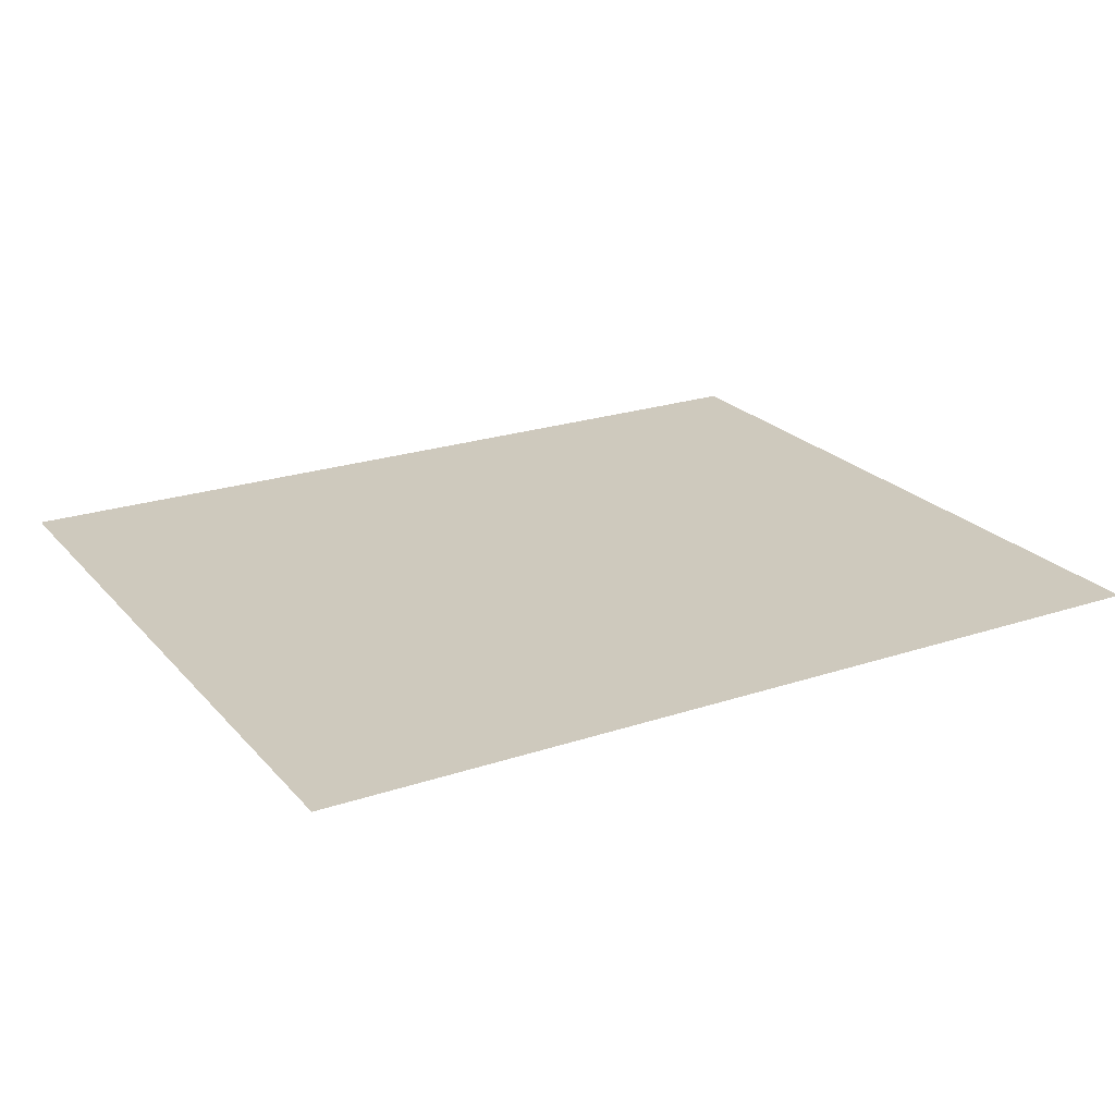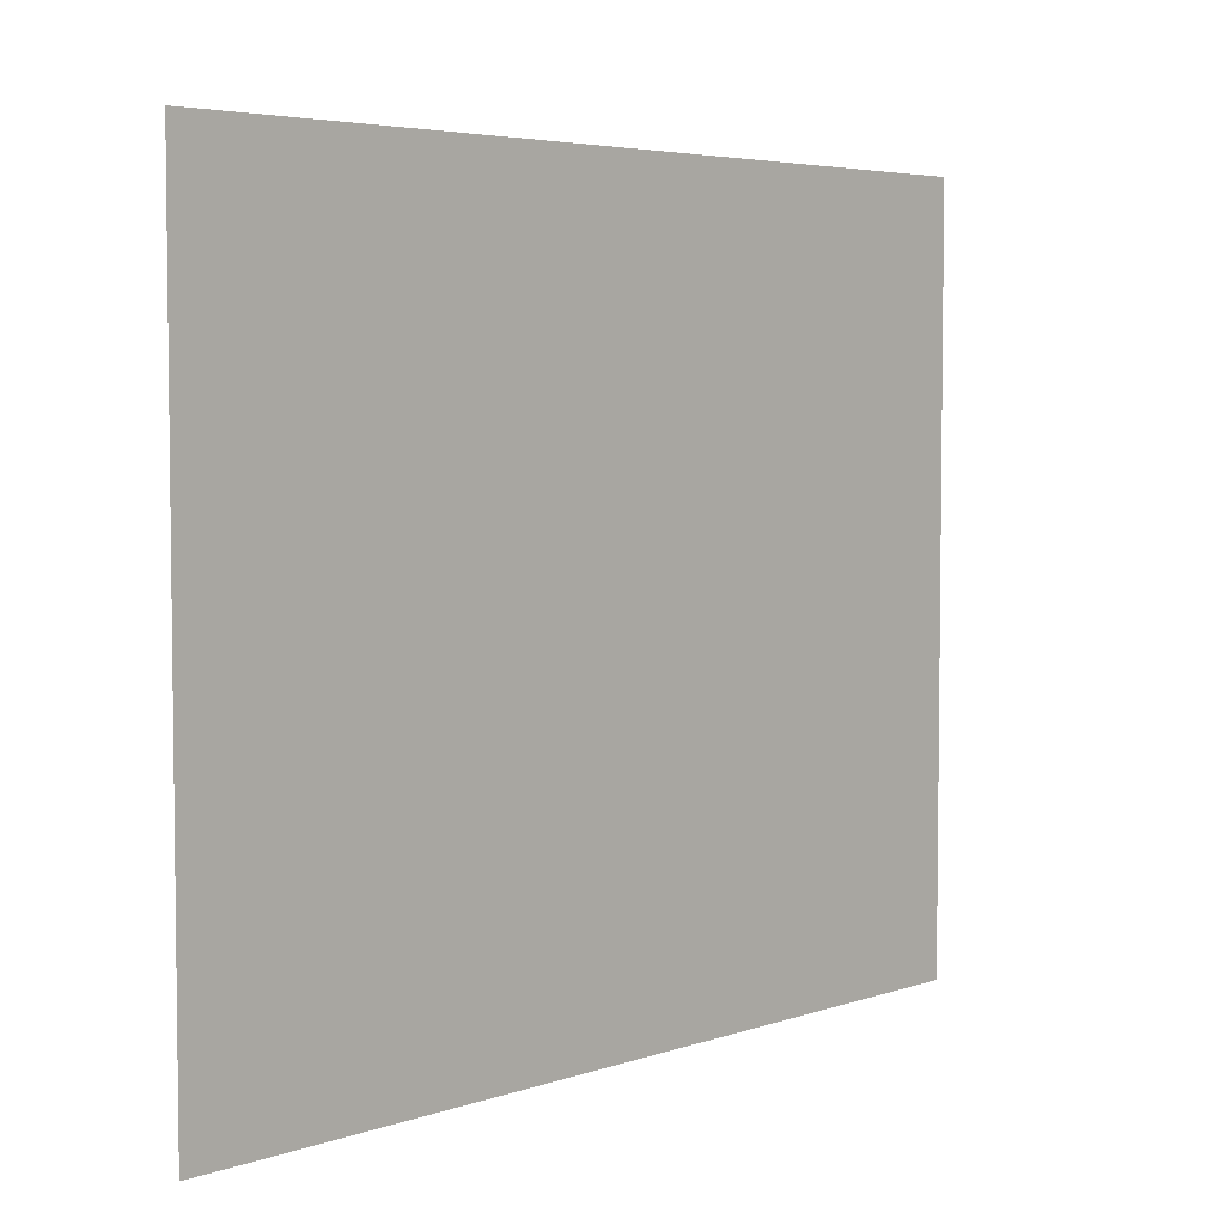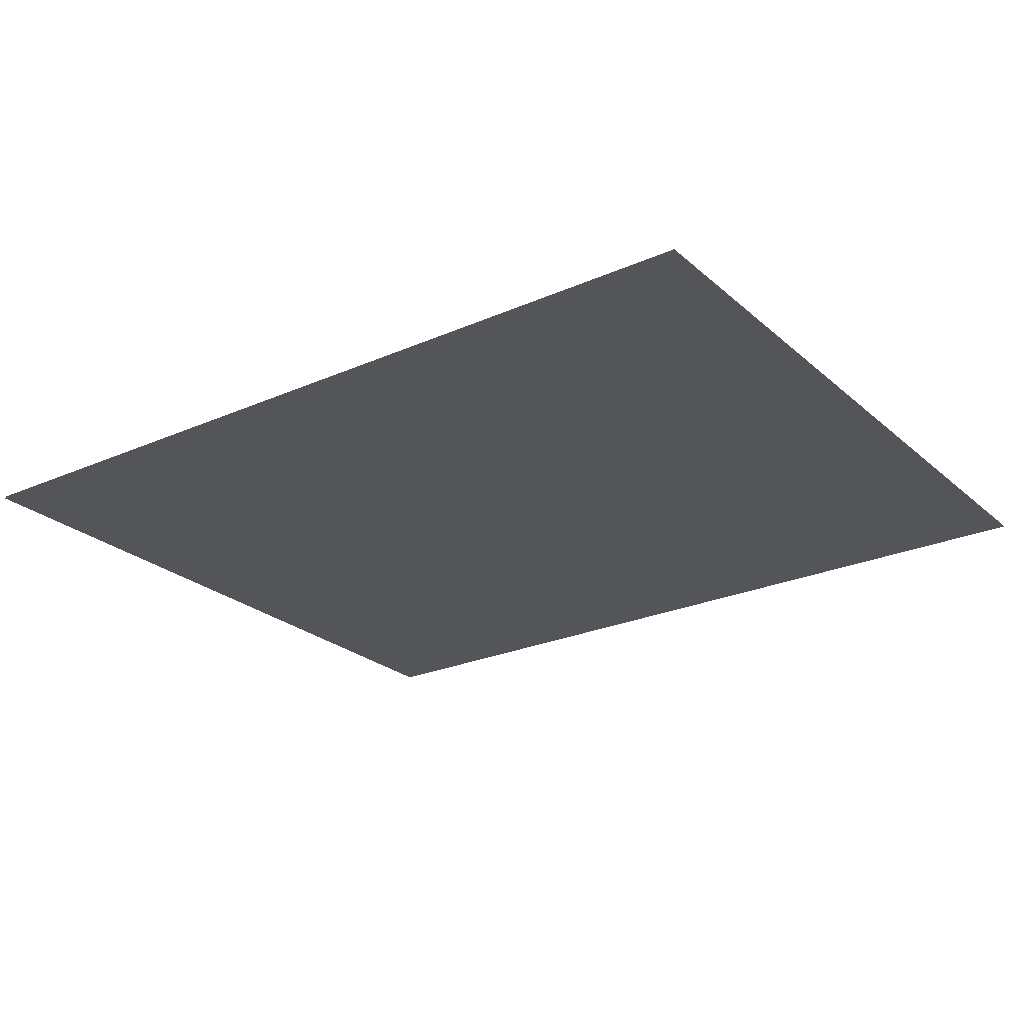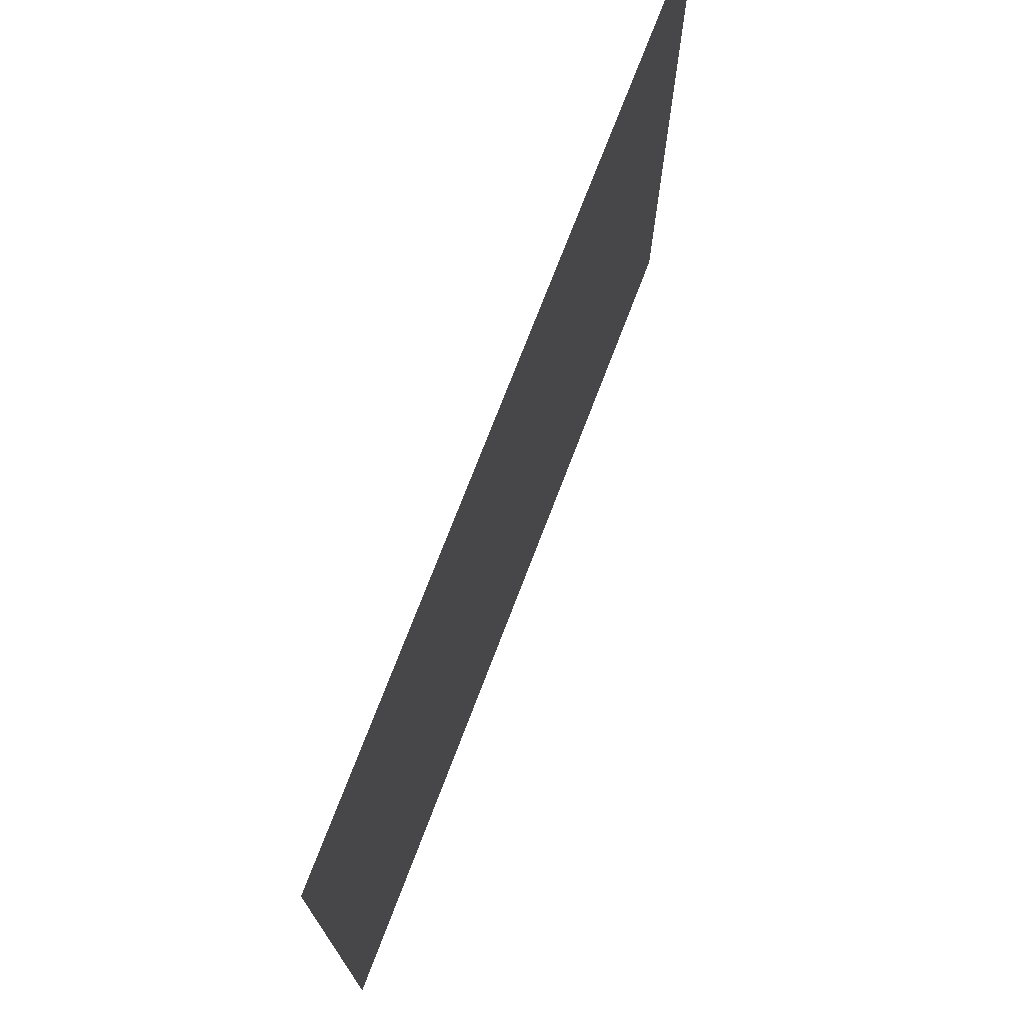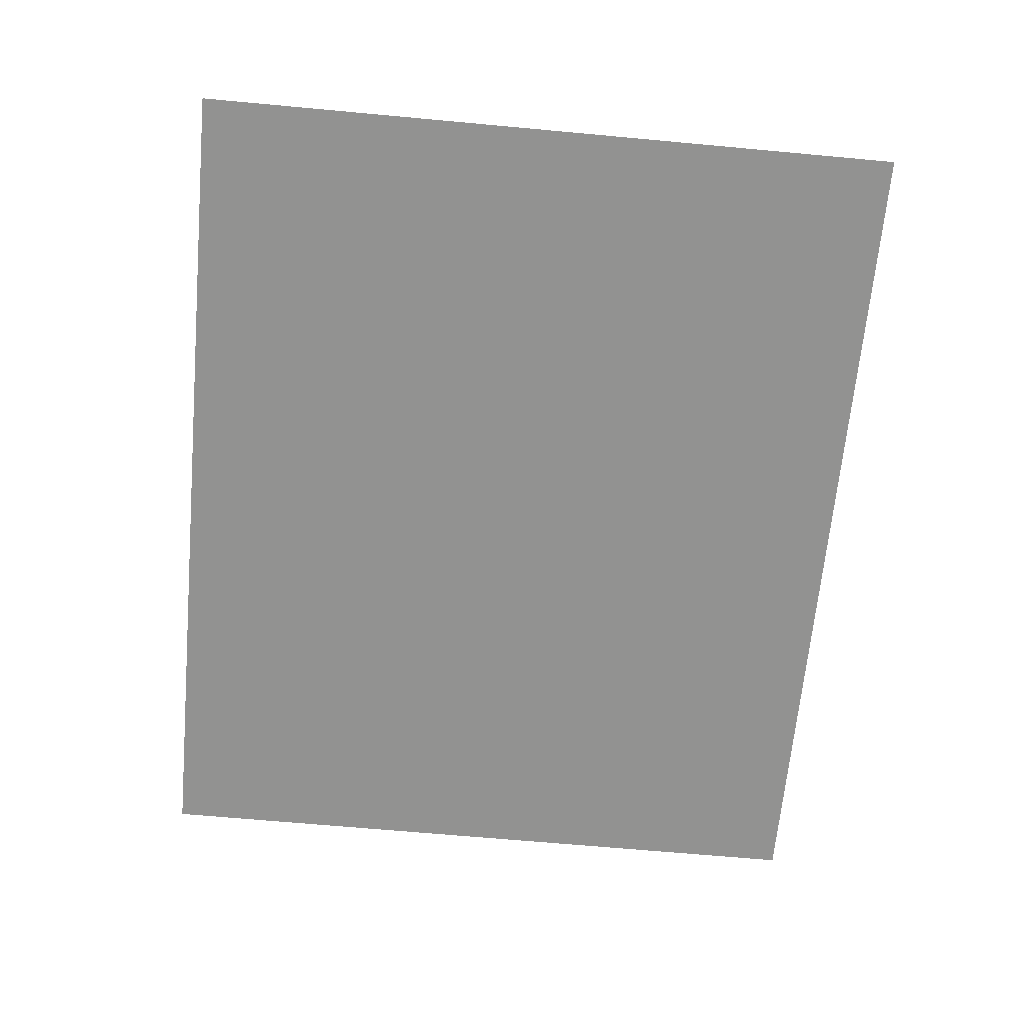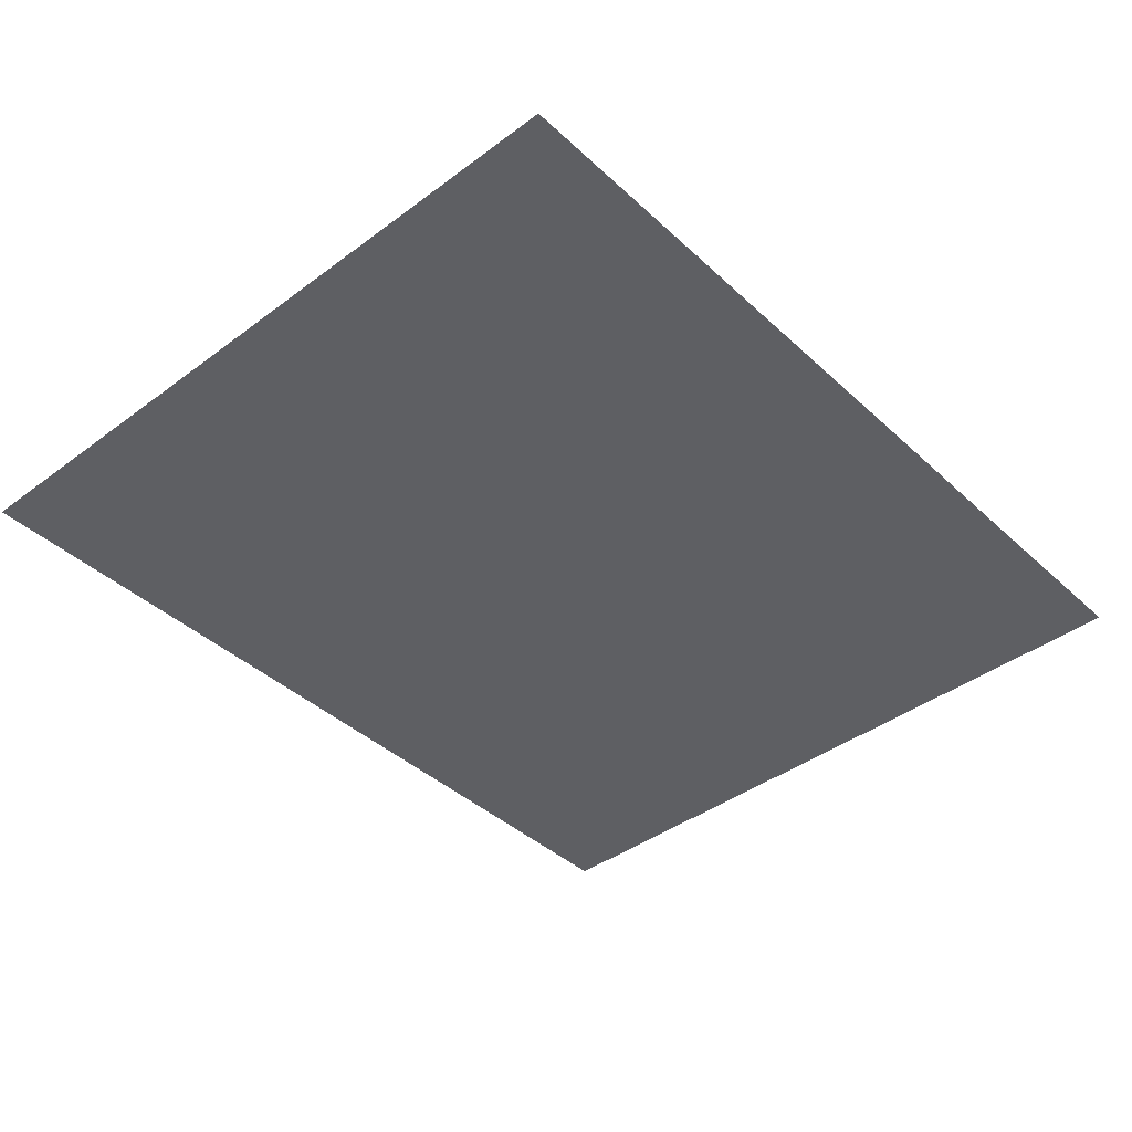
<metadata>
{"format":"obj","ext":"obj","renderer":"f3d","projection":"perspective","resolution":1024,"background":"white","views":[{"elev":22.7,"azim":150.2,"up":"+Z"},{"elev":4.7,"azim":132.5,"up":"+Y"},{"elev":-24.7,"azim":-144.2,"up":"+Z"},{"elev":73.1,"azim":-69.1,"up":"+Y"},{"elev":-66.2,"azim":-95.3,"up":"+Z"},{"elev":-41.2,"azim":-48.0,"up":"+Z"}]}
</metadata>
<code>
v 100 170.8 0.1423
v -100 170.8 0.1423
v 100 4.777 0.1423
v -100 4.777 0.1423
v 100 4.777 -0.1423
v -100 4.777 -0.1423
v 100 170.8 -0.1423
v -100 170.8 -0.1423
f 1 2 4 3
f 5 6 8 7

</code>
